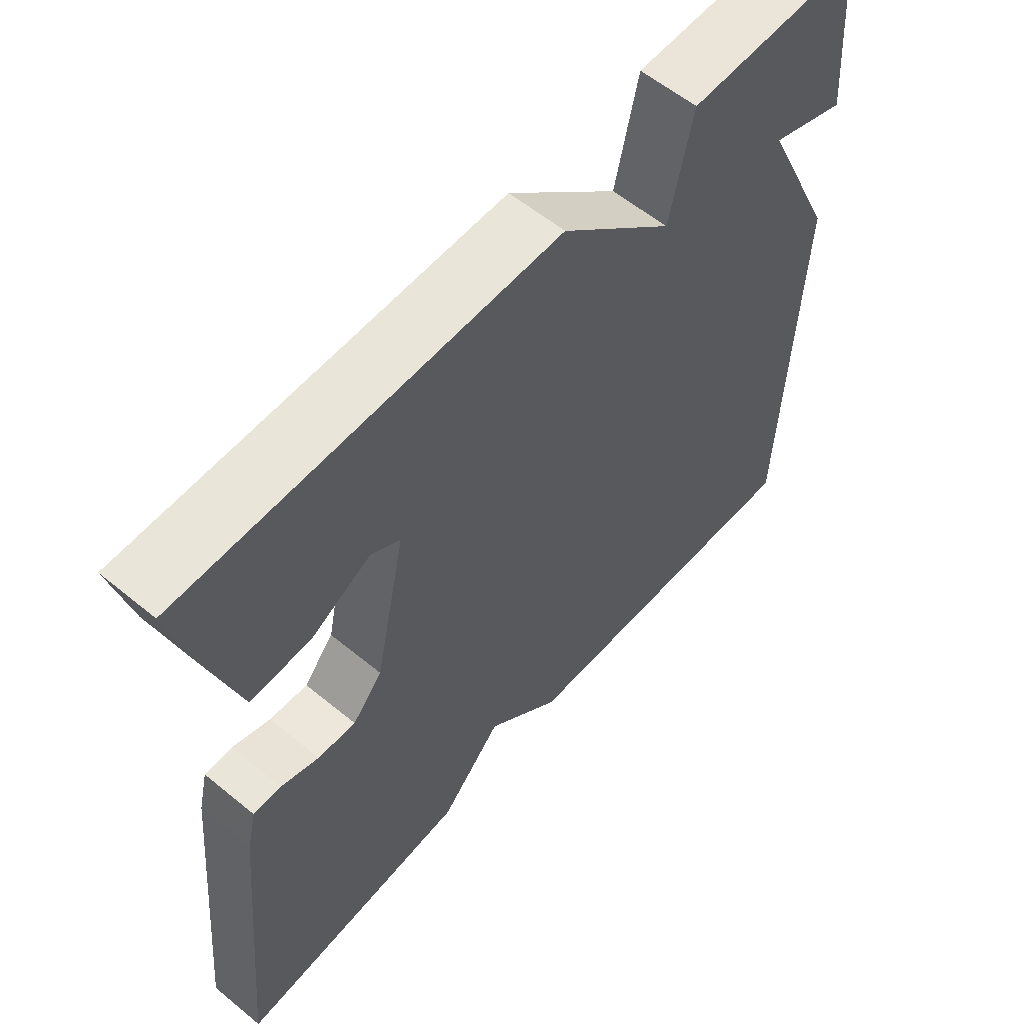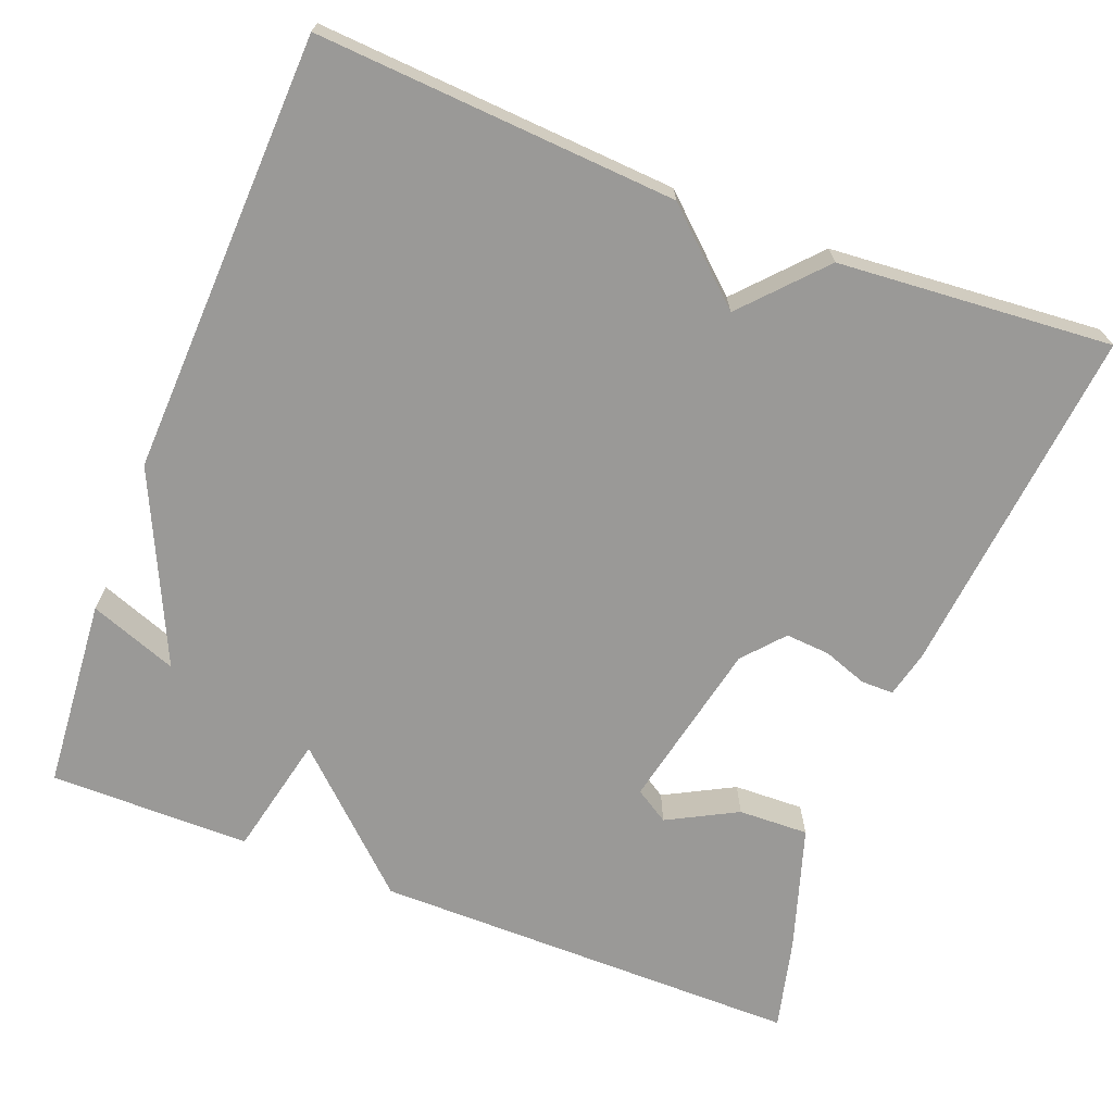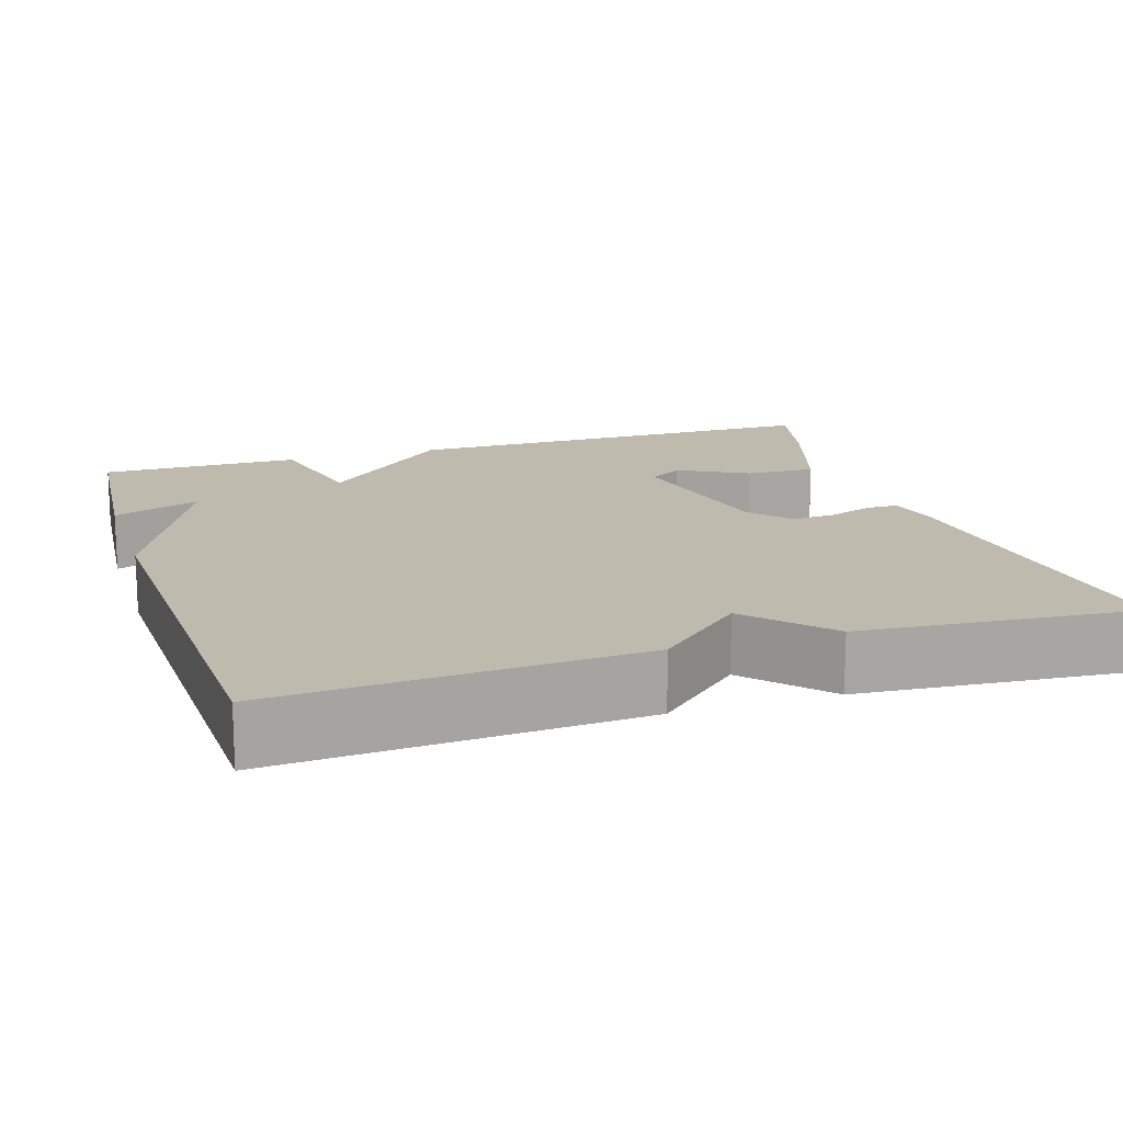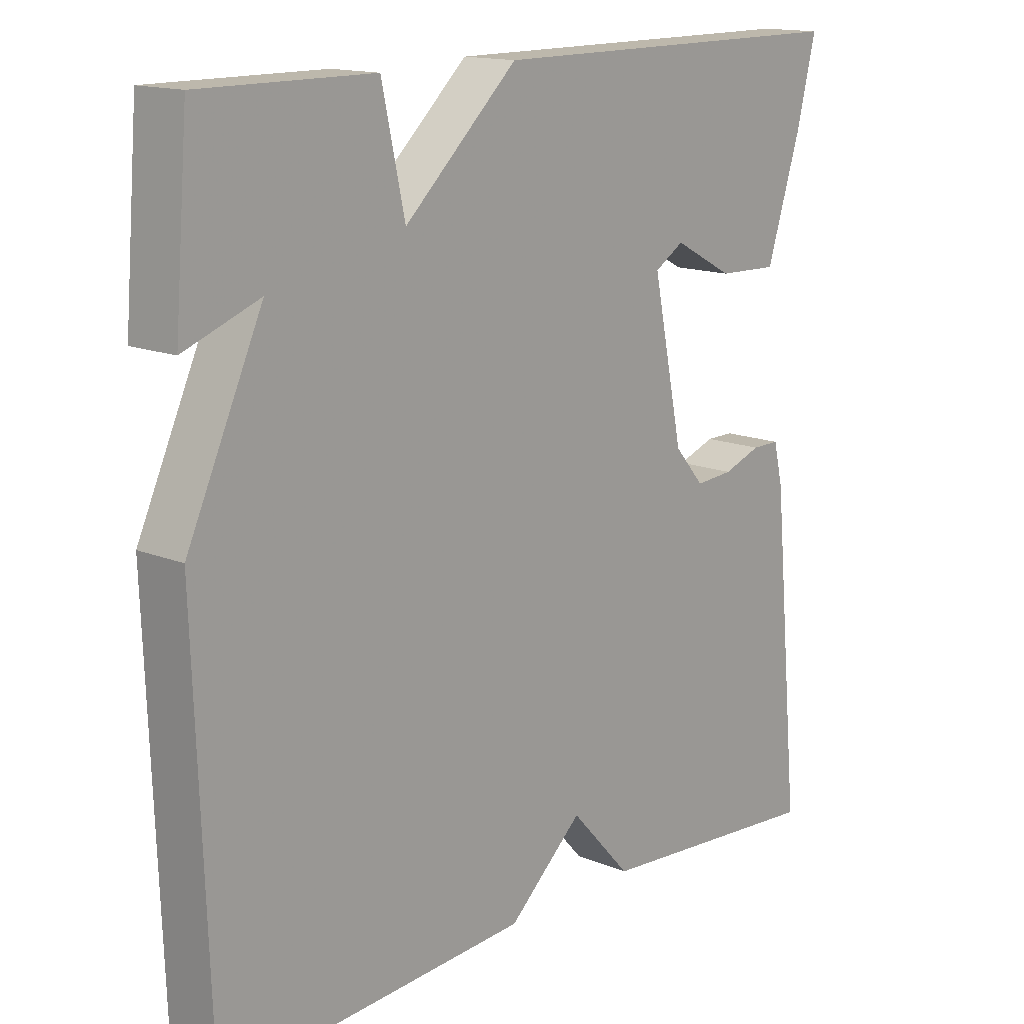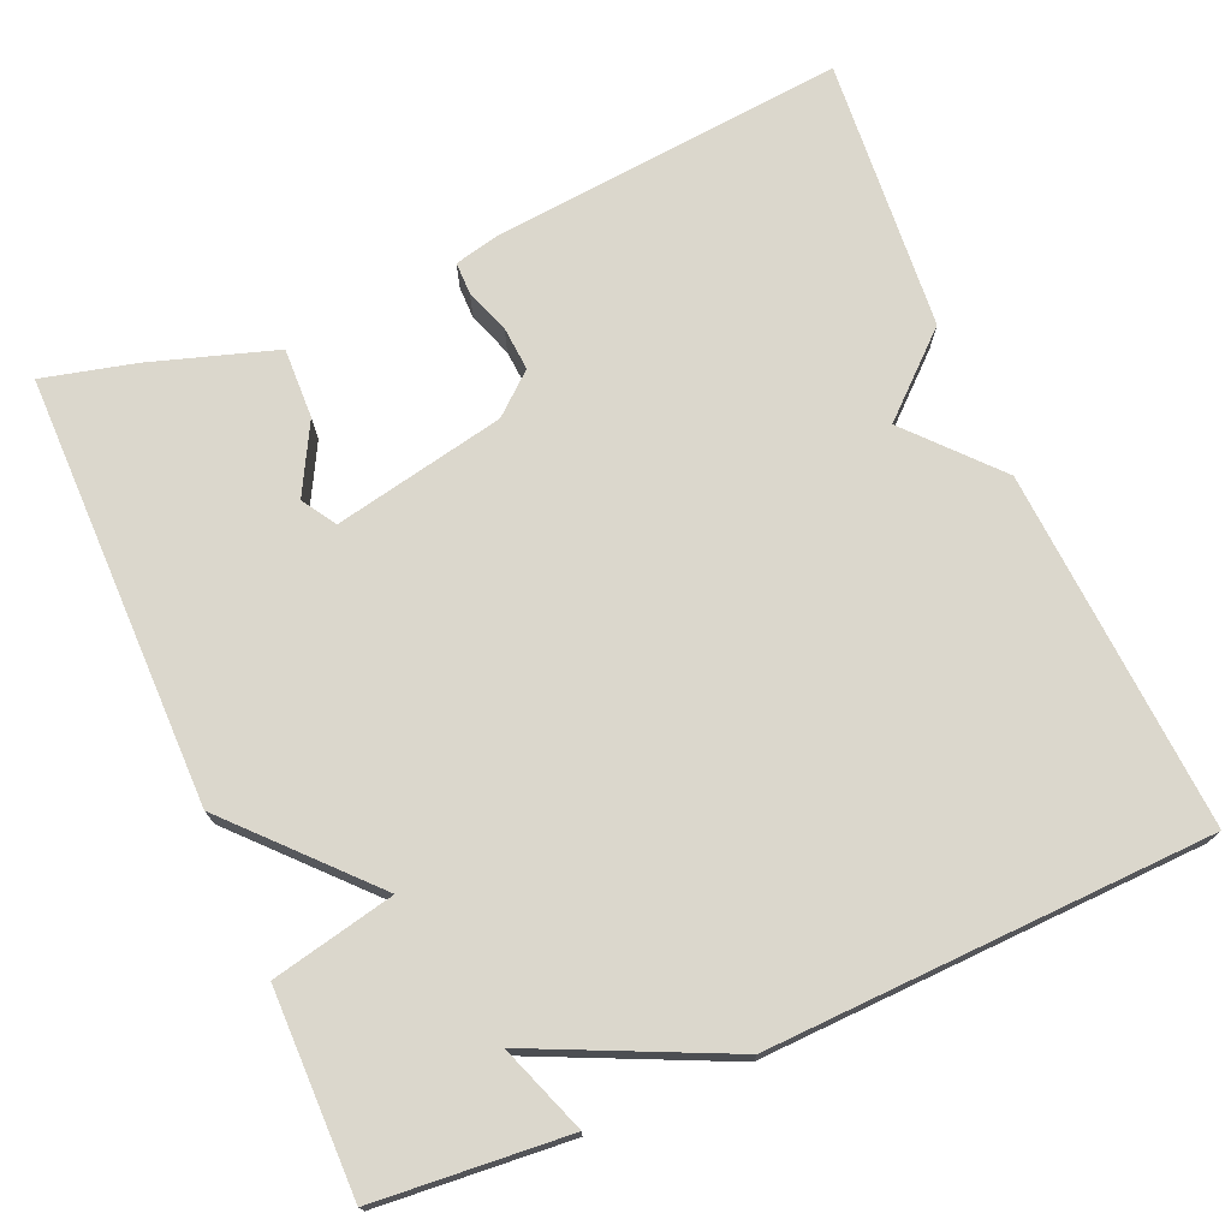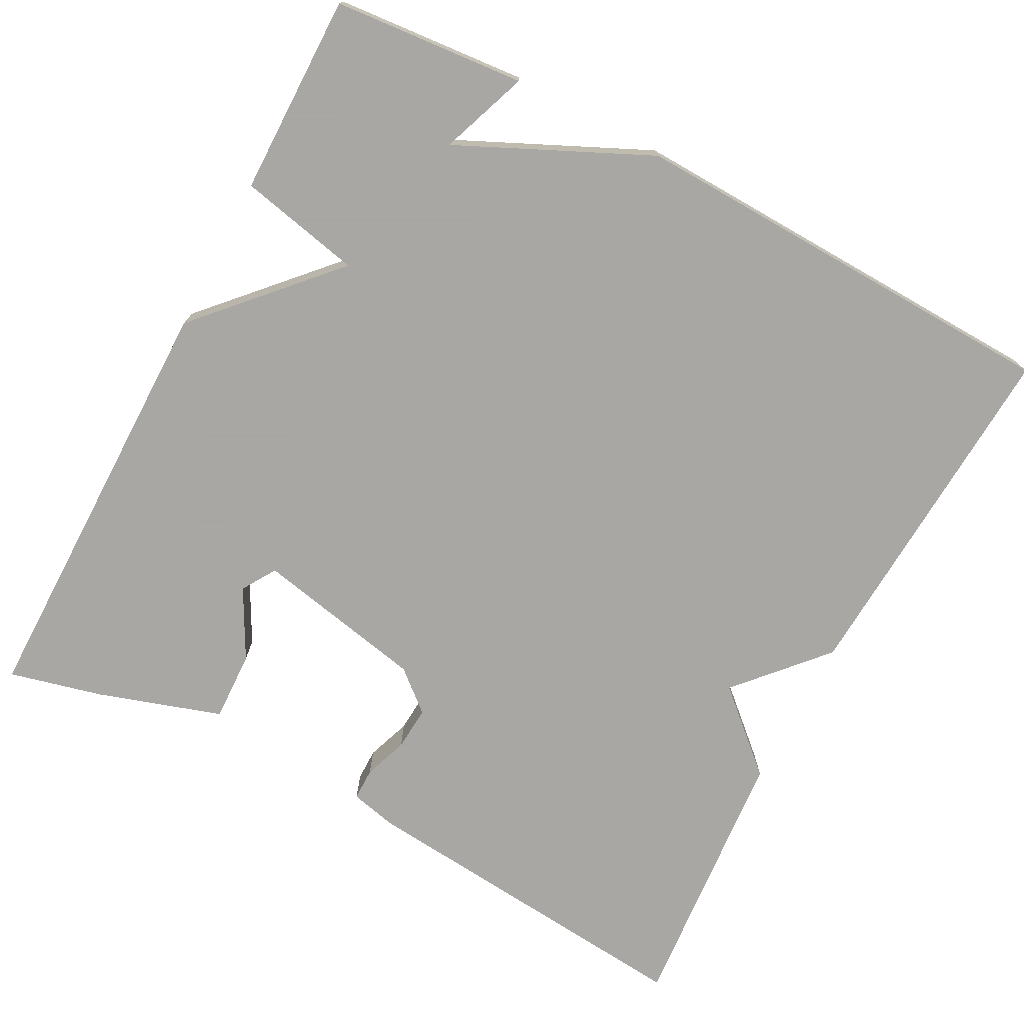
<metadata>
{"format":"obj","ext":"obj","renderer":"f3d","projection":"perspective","resolution":1024,"background":"white","views":[{"elev":58.6,"azim":-49.7,"up":"+Z"},{"elev":-68.9,"azim":158.7,"up":"+Y"},{"elev":15.6,"azim":162.3,"up":"+Y"},{"elev":14.9,"azim":131.2,"up":"+Z"},{"elev":73.3,"azim":66.7,"up":"+Y"},{"elev":-74.4,"azim":62.3,"up":"+Y"}]}
</metadata>
<code>
v -0.5 0.07 0.5
v 0.046 0.07 0.499
v 0.212 0.07 0.344
v 0.246 0.07 0.499
v 0.5 0.07 0.5
v 0.52 0.07 0.258
v 0.409 0.07 0.299
v 0.52 0.07 0.058
v 0.5 0.07 -0.5
v 0.046 0.07 -0.472
v -0.064 0.07 -0.373
v -0.154 0.07 -0.472
v -0.5 0.07 -0.5
v -0.457 0.07 -0.054
v -0.443 0.07 0.005
v -0.402 0.07 0.005
v -0.346 0.07 -0.015
v -0.29 0.07 -0.019
v -0.246 0.07 0.032
v -0.201 0.07 0.248
v -0.244 0.07 0.275
v -0.332 0.07 0.228
v -0.421 0.07 0.225
v -0.471 0.07 0.382
v -0.5 0 0.5
v 0.046 0 0.499
v 0.212 0 0.344
v 0.246 0 0.499
v 0.5 0 0.5
v 0.52 0 0.258
v 0.409 0 0.299
v 0.52 0 0.058
v 0.5 0 -0.5
v 0.046 0 -0.472
v -0.064 0 -0.373
v -0.154 0 -0.472
v -0.5 0 -0.5
v -0.457 0 -0.054
v -0.443 0 0.005
v -0.402 0 0.005
v -0.346 0 -0.015
v -0.29 0 -0.019
v -0.246 0 0.032
v -0.201 0 0.248
v -0.244 0 0.275
v -0.332 0 0.228
v -0.421 0 0.225
v -0.471 0 0.382
f 24 1 2
f 23 24 2
f 22 23 2
f 21 22 2
f 20 21 2 3
f 19 20 3
f 18 19 3
f 15 16 17
f 14 15 17
f 13 14 17
f 12 13 17
f 11 12 17
f 11 17 18
f 11 18 3
f 10 11 3
f 9 10 3
f 8 9 3
f 7 8 3
f 5 6 7
f 3 4 5 7
f 26 25 48
f 26 48 47
f 26 47 46
f 26 46 45
f 27 26 45 44
f 27 44 43
f 27 43 42
f 41 40 39
f 41 39 38
f 41 38 37
f 41 37 36
f 41 36 35
f 42 41 35
f 27 42 35
f 27 35 34
f 27 34 33
f 27 33 32
f 27 32 31
f 31 30 29
f 31 29 28 27
f 1 25 26 2
f 2 26 27 3
f 3 27 28 4
f 4 28 29 5
f 5 29 30 6
f 6 30 31 7
f 7 31 32 8
f 8 32 33 9
f 9 33 34 10
f 10 34 35 11
f 11 35 36 12
f 12 36 37 13
f 13 37 38 14
f 14 38 39 15
f 15 39 40 16
f 16 40 41 17
f 17 41 42 18
f 18 42 43 19
f 19 43 44 20
f 20 44 45 21
f 21 45 46 22
f 22 46 47 23
f 23 47 48 24
f 24 48 25 1

</code>
